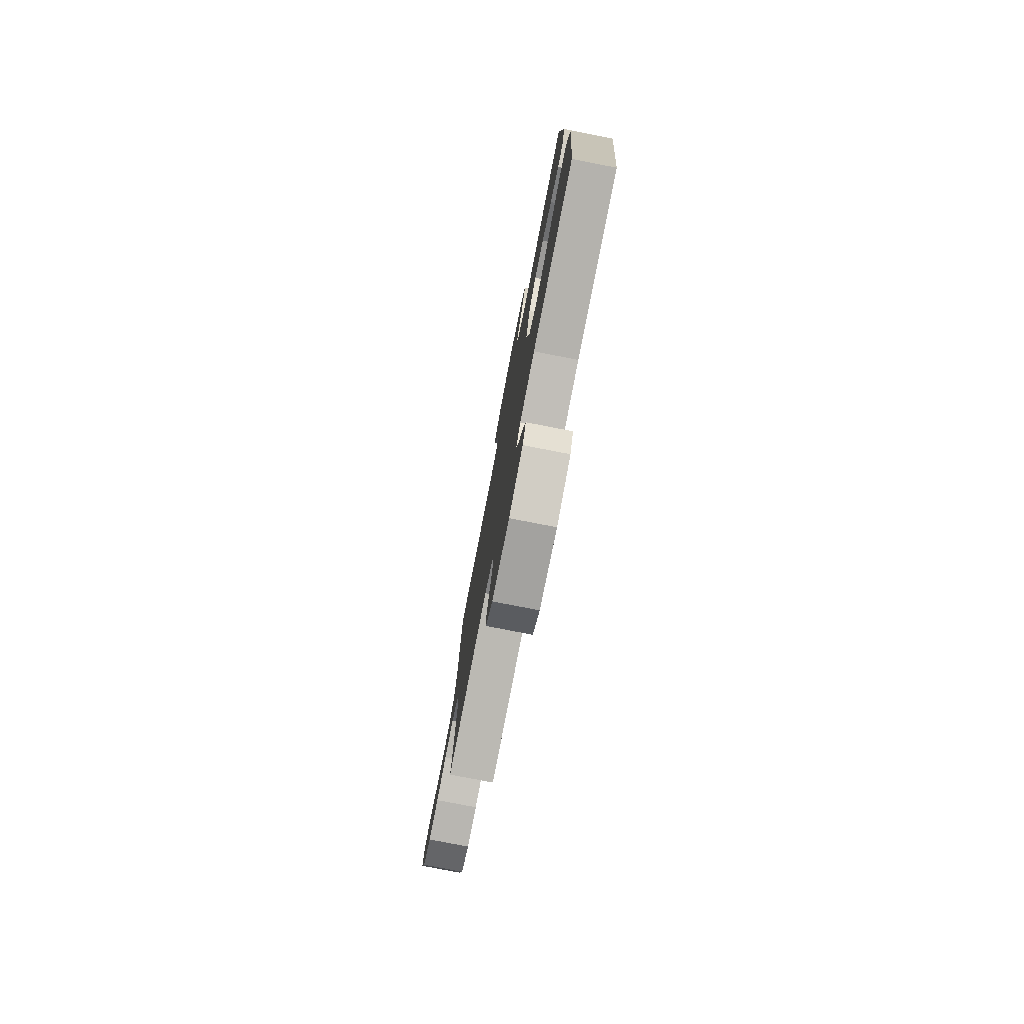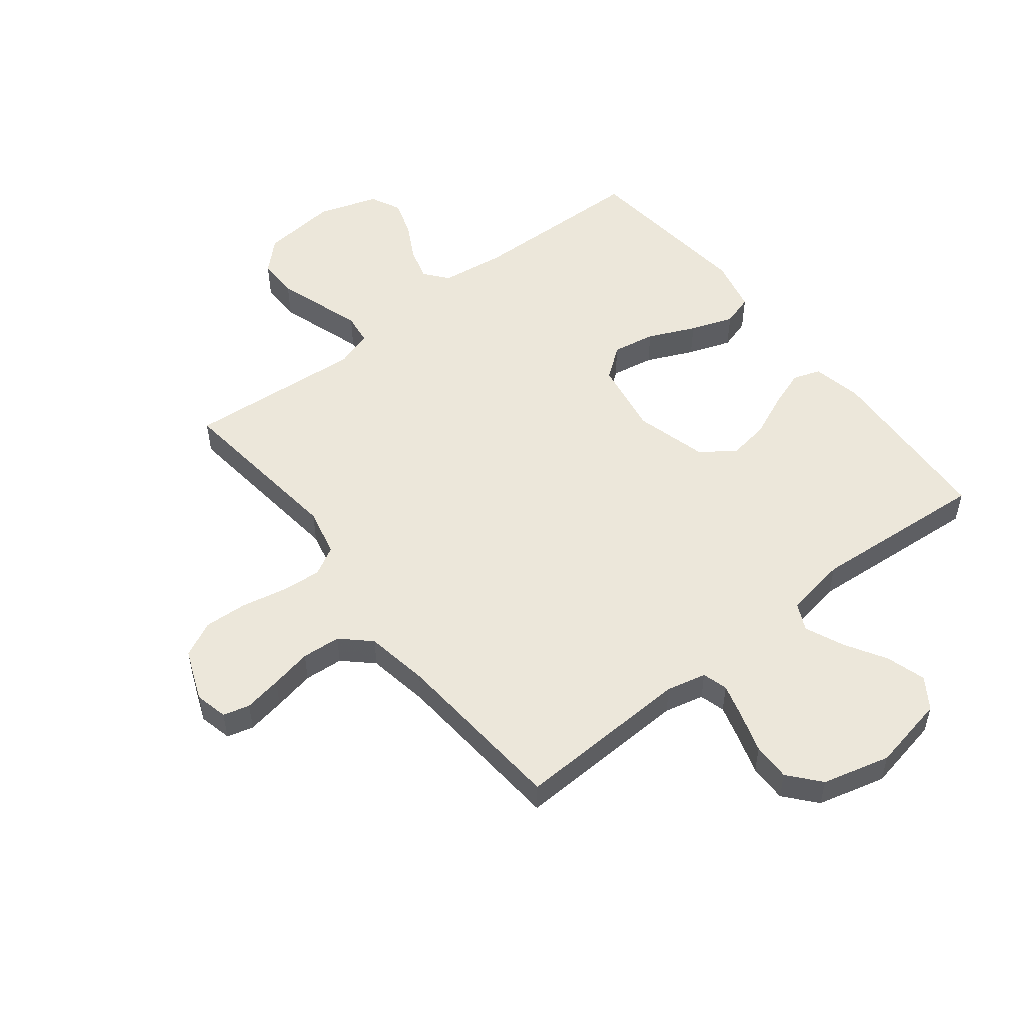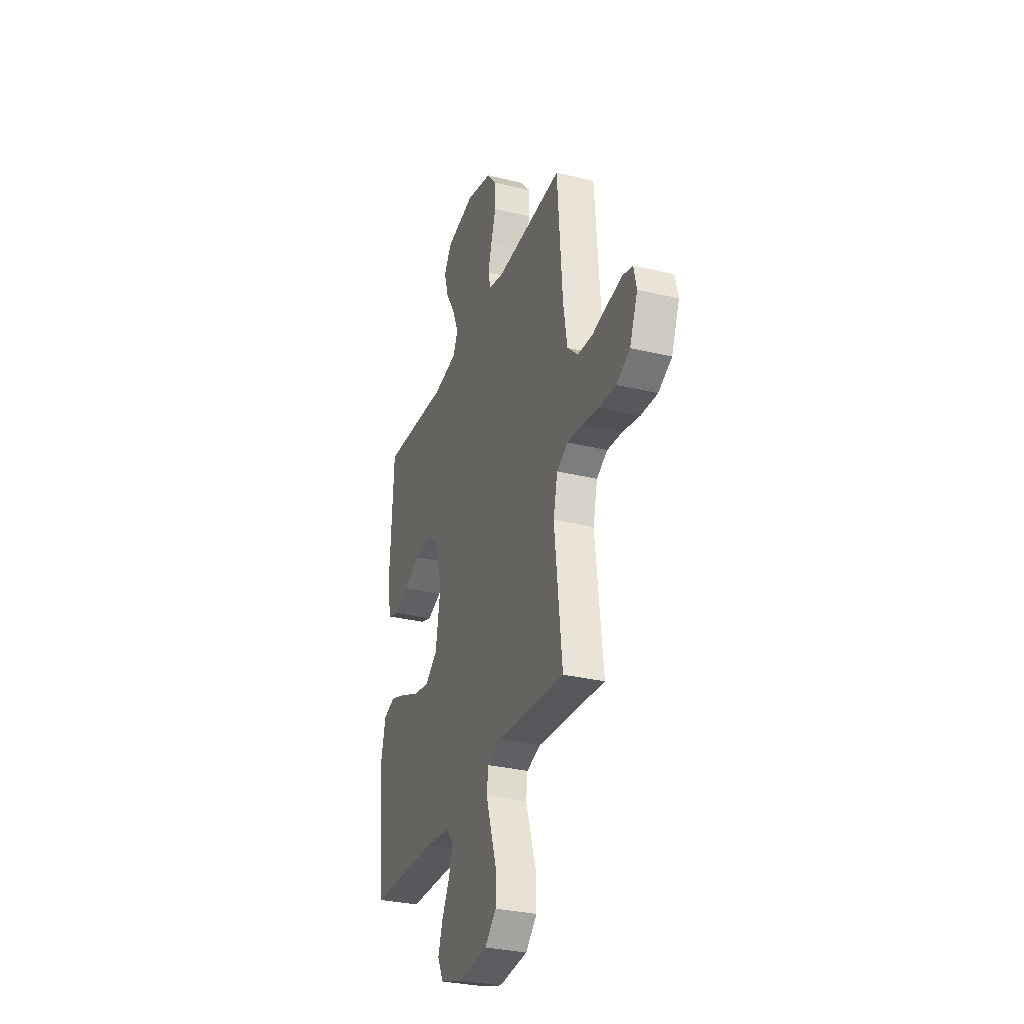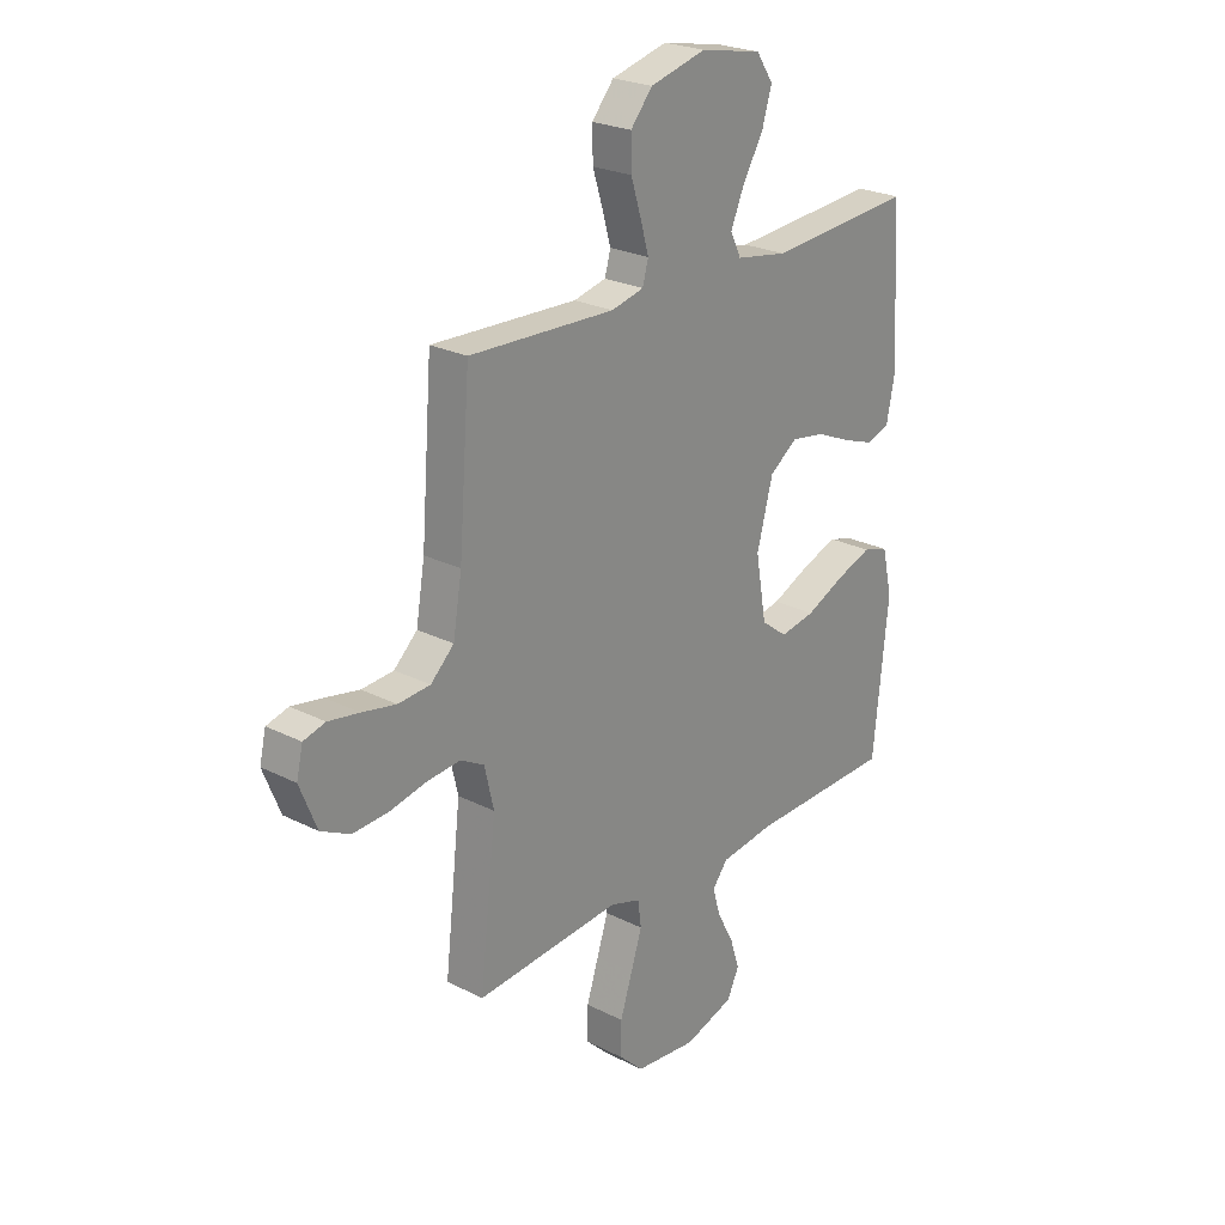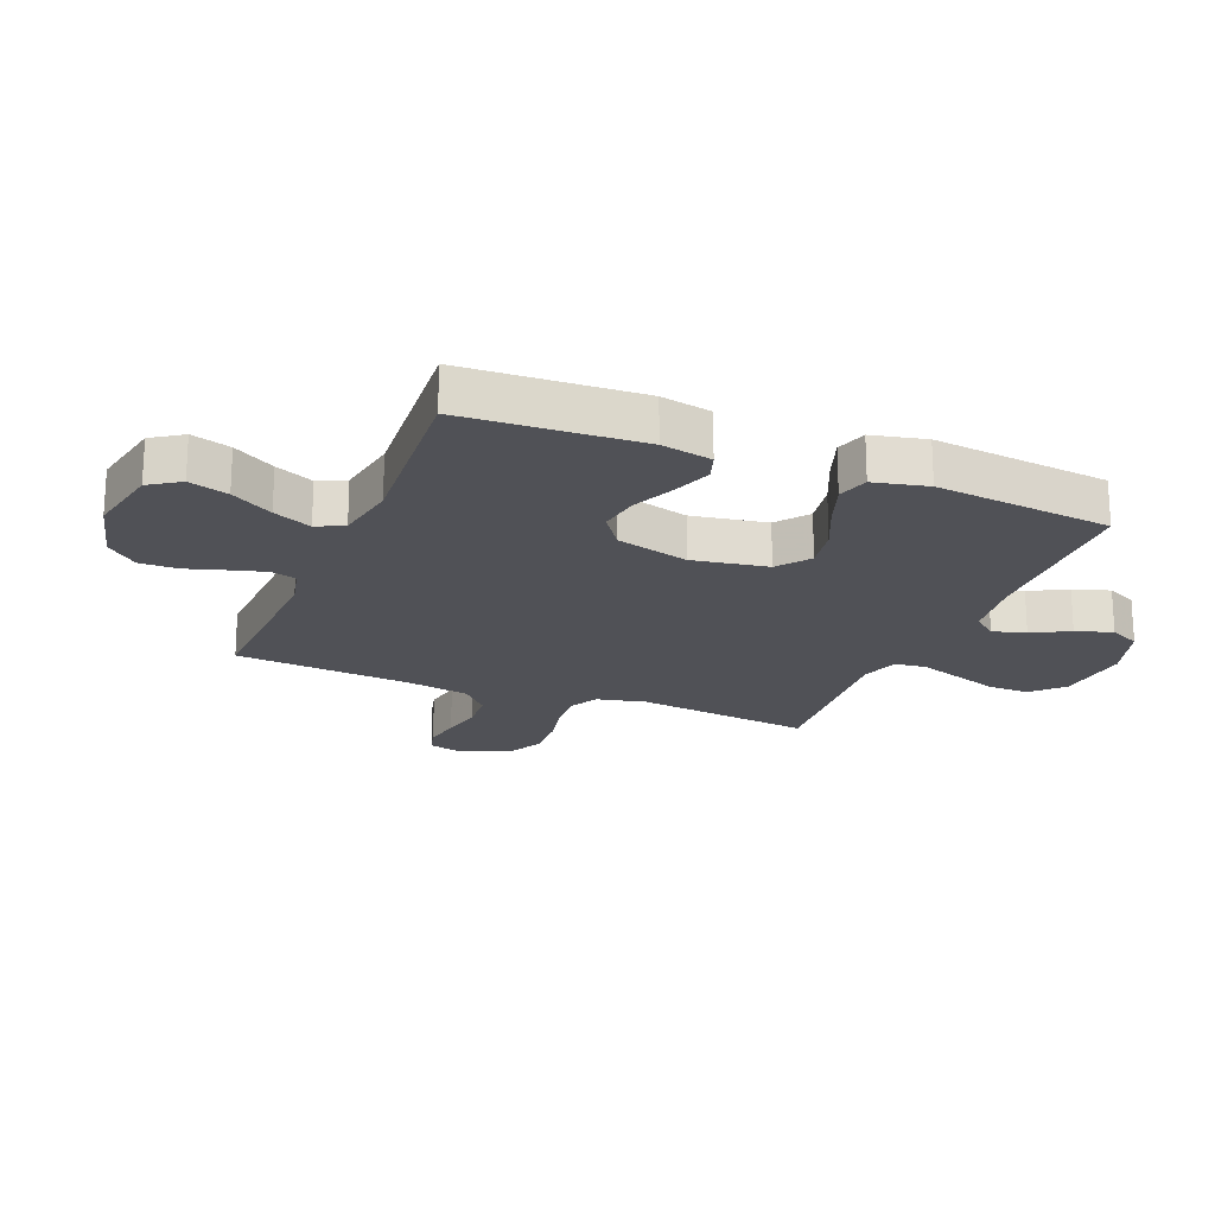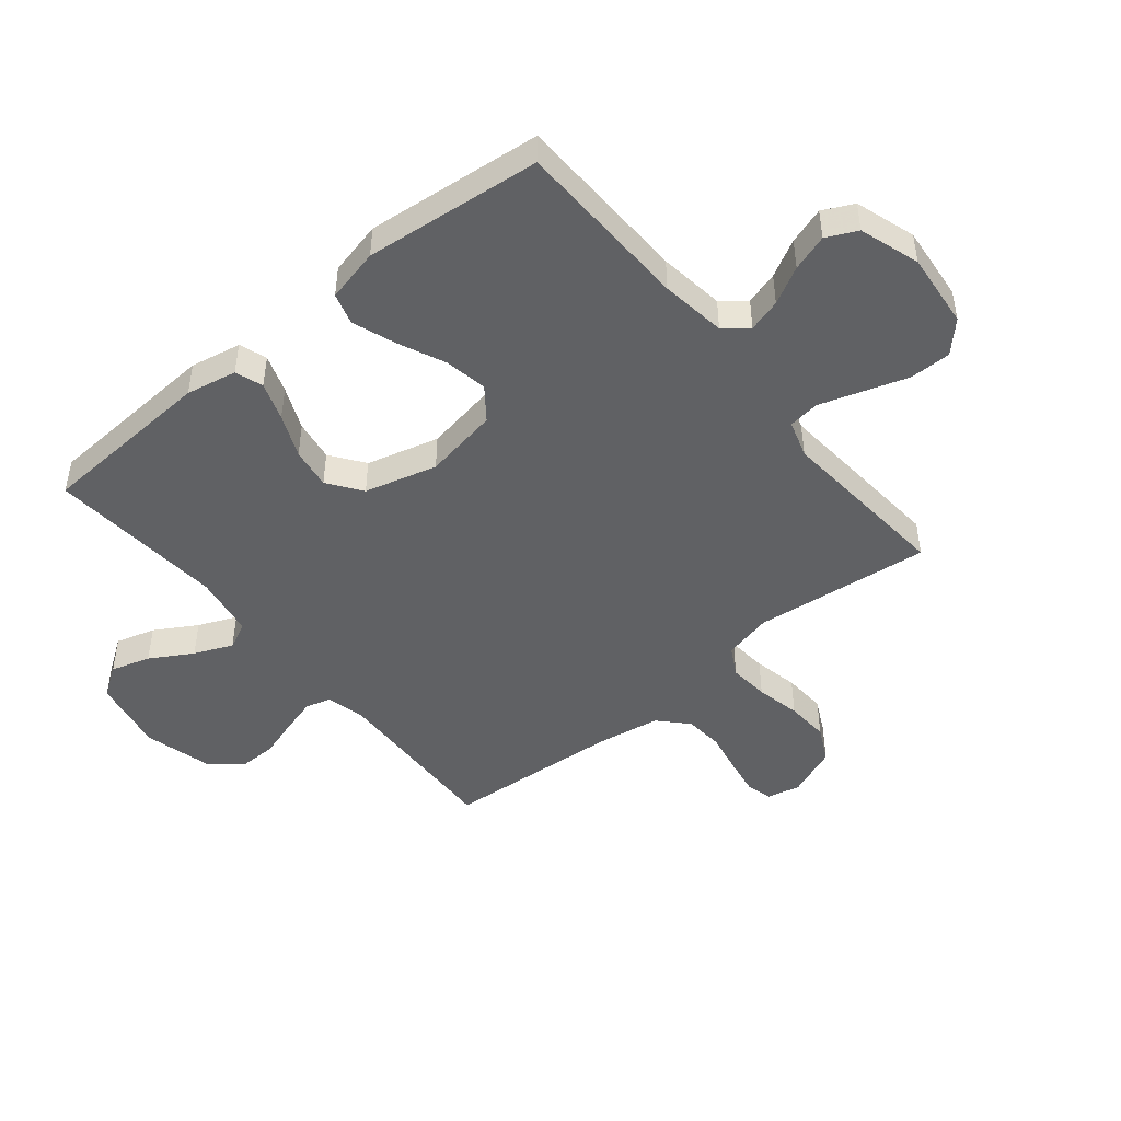
<metadata>
{"format":"obj","ext":"obj","renderer":"f3d","projection":"perspective","resolution":1024,"background":"white","views":[{"elev":-78.3,"azim":79.0,"up":"+Z"},{"elev":52.5,"azim":-38.2,"up":"+Y"},{"elev":-31.0,"azim":-109.2,"up":"+Z"},{"elev":24.4,"azim":-50.1,"up":"+Z"},{"elev":-20.5,"azim":67.7,"up":"+Y"},{"elev":-47.0,"azim":129.4,"up":"+Y"}]}
</metadata>
<code>
v -0.5 0.07 -0.5
v -0.466 0.07 -0.2
v -0.485 0.07 -0.118
v -0.534 0.07 -0.091
v -0.602 0.07 -0.097
v -0.678 0.07 -0.113
v -0.752 0.07 -0.117
v -0.812 0.07 -0.087
v -0.847 0.07 0
v -0.834 0.07 0.056
v -0.789 0.07 0.068
v -0.725 0.07 0.057
v -0.655 0.07 0.043
v -0.589 0.07 0.048
v -0.541 0.07 0.093
v -0.523 0.07 0.2
v -0.5 0.07 0.5
v -0.2 0.07 0.488
v -0.133 0.07 0.504
v -0.121 0.07 0.547
v -0.138 0.07 0.607
v -0.159 0.07 0.674
v -0.16 0.07 0.738
v -0.115 0.07 0.791
v 0 0.07 0.821
v 0.127 0.07 0.796
v 0.162 0.07 0.744
v 0.142 0.07 0.677
v 0.1 0.07 0.606
v 0.072 0.07 0.541
v 0.094 0.07 0.495
v 0.2 0.07 0.477
v 0.5 0.07 0.5
v 0.517 0.07 0.2
v 0.5 0.07 0.114
v 0.453 0.07 0.098
v 0.388 0.07 0.121
v 0.315 0.07 0.153
v 0.245 0.07 0.164
v 0.188 0.07 0.123
v 0.155 0.07 0
v 0.177 0.07 -0.127
v 0.231 0.07 -0.168
v 0.304 0.07 -0.155
v 0.384 0.07 -0.119
v 0.457 0.07 -0.093
v 0.51 0.07 -0.109
v 0.531 0.07 -0.2
v 0.5 0.07 -0.5
v 0.2 0.07 -0.507
v 0.089 0.07 -0.522
v 0.057 0.07 -0.562
v 0.073 0.07 -0.618
v 0.107 0.07 -0.681
v 0.127 0.07 -0.743
v 0.102 0.07 -0.795
v 0 0.07 -0.828
v -0.128 0.07 -0.815
v -0.178 0.07 -0.767
v -0.178 0.07 -0.697
v -0.153 0.07 -0.62
v -0.13 0.07 -0.549
v -0.137 0.07 -0.496
v -0.2 0.07 -0.476
v -0.5 0 -0.5
v -0.466 0 -0.2
v -0.485 0 -0.118
v -0.534 0 -0.091
v -0.602 0 -0.097
v -0.678 0 -0.113
v -0.752 0 -0.117
v -0.812 0 -0.087
v -0.847 0 0
v -0.834 0 0.056
v -0.789 0 0.068
v -0.725 0 0.057
v -0.655 0 0.043
v -0.589 0 0.048
v -0.541 0 0.093
v -0.523 0 0.2
v -0.5 0 0.5
v -0.2 0 0.488
v -0.133 0 0.504
v -0.121 0 0.547
v -0.138 0 0.607
v -0.159 0 0.674
v -0.16 0 0.738
v -0.115 0 0.791
v 0 0 0.821
v 0.127 0 0.796
v 0.162 0 0.744
v 0.142 0 0.677
v 0.1 0 0.606
v 0.072 0 0.541
v 0.094 0 0.495
v 0.2 0 0.477
v 0.5 0 0.5
v 0.517 0 0.2
v 0.5 0 0.114
v 0.453 0 0.098
v 0.388 0 0.121
v 0.315 0 0.153
v 0.245 0 0.164
v 0.188 0 0.123
v 0.155 0 0
v 0.177 0 -0.127
v 0.231 0 -0.168
v 0.304 0 -0.155
v 0.384 0 -0.119
v 0.457 0 -0.093
v 0.51 0 -0.109
v 0.531 0 -0.2
v 0.5 0 -0.5
v 0.2 0 -0.507
v 0.089 0 -0.522
v 0.057 0 -0.562
v 0.073 0 -0.618
v 0.107 0 -0.681
v 0.127 0 -0.743
v 0.102 0 -0.795
v 0 0 -0.828
v -0.128 0 -0.815
v -0.178 0 -0.767
v -0.178 0 -0.697
v -0.153 0 -0.62
v -0.13 0 -0.549
v -0.137 0 -0.496
v -0.2 0 -0.476
f 59 60 61
f 58 59 61
f 57 58 61
f 56 57 61
f 55 56 61
f 54 55 61
f 53 54 61
f 52 53 61 62
f 51 52 62 63
f 48 49 50
f 47 48 50
f 46 47 50
f 45 46 50
f 44 45 50
f 51 63 64
f 50 51 64
f 44 50 64
f 43 44 64
f 36 37 38
f 35 36 38
f 34 35 38
f 33 34 38
f 32 33 38
f 31 32 38 39
f 30 31 39 40
f 27 28 29
f 26 27 29
f 25 26 29
f 24 25 29
f 23 24 29
f 22 23 29
f 21 22 29
f 20 21 29 30
f 30 40 41
f 20 30 41
f 19 20 41
f 16 17 18
f 19 41 42
f 18 19 42
f 16 18 42
f 15 16 42
f 11 12 13
f 10 11 13
f 9 10 13
f 8 9 13
f 7 8 13
f 6 7 13
f 5 6 13
f 4 5 13 14
f 64 1 2
f 43 64 2
f 42 43 2
f 14 15 42
f 4 14 42
f 3 4 42
f 2 3 42
f 125 124 123
f 125 123 122
f 125 122 121
f 125 121 120
f 125 120 119
f 125 119 118
f 125 118 117
f 126 125 117 116
f 127 126 116 115
f 114 113 112
f 114 112 111
f 114 111 110
f 114 110 109
f 114 109 108
f 128 127 115
f 128 115 114
f 128 114 108
f 128 108 107
f 102 101 100
f 102 100 99
f 102 99 98
f 102 98 97
f 102 97 96
f 103 102 96 95
f 104 103 95 94
f 93 92 91
f 93 91 90
f 93 90 89
f 93 89 88
f 93 88 87
f 93 87 86
f 93 86 85
f 94 93 85 84
f 105 104 94
f 105 94 84
f 105 84 83
f 82 81 80
f 106 105 83
f 106 83 82
f 106 82 80
f 106 80 79
f 77 76 75
f 77 75 74
f 77 74 73
f 77 73 72
f 77 72 71
f 77 71 70
f 77 70 69
f 78 77 69 68
f 66 65 128
f 66 128 107
f 66 107 106
f 106 79 78
f 106 78 68
f 106 68 67
f 106 67 66
f 1 65 66 2
f 2 66 67 3
f 3 67 68 4
f 4 68 69 5
f 5 69 70 6
f 6 70 71 7
f 7 71 72 8
f 8 72 73 9
f 9 73 74 10
f 10 74 75 11
f 11 75 76 12
f 12 76 77 13
f 13 77 78 14
f 14 78 79 15
f 15 79 80 16
f 16 80 81 17
f 17 81 82 18
f 18 82 83 19
f 19 83 84 20
f 20 84 85 21
f 21 85 86 22
f 22 86 87 23
f 23 87 88 24
f 24 88 89 25
f 25 89 90 26
f 26 90 91 27
f 27 91 92 28
f 28 92 93 29
f 29 93 94 30
f 30 94 95 31
f 31 95 96 32
f 32 96 97 33
f 33 97 98 34
f 34 98 99 35
f 35 99 100 36
f 36 100 101 37
f 37 101 102 38
f 38 102 103 39
f 39 103 104 40
f 40 104 105 41
f 41 105 106 42
f 42 106 107 43
f 43 107 108 44
f 44 108 109 45
f 45 109 110 46
f 46 110 111 47
f 47 111 112 48
f 48 112 113 49
f 49 113 114 50
f 50 114 115 51
f 51 115 116 52
f 52 116 117 53
f 53 117 118 54
f 54 118 119 55
f 55 119 120 56
f 56 120 121 57
f 57 121 122 58
f 58 122 123 59
f 59 123 124 60
f 60 124 125 61
f 61 125 126 62
f 62 126 127 63
f 63 127 128 64
f 64 128 65 1

</code>
